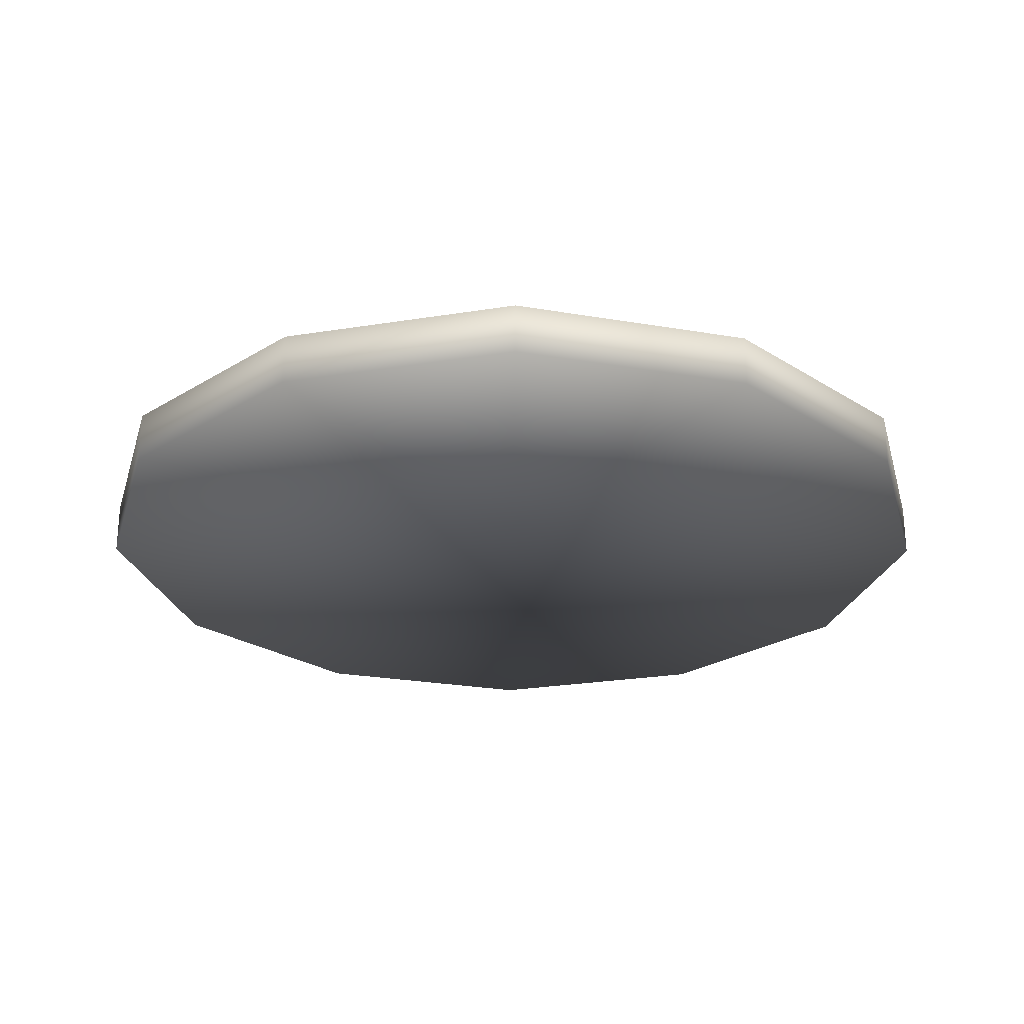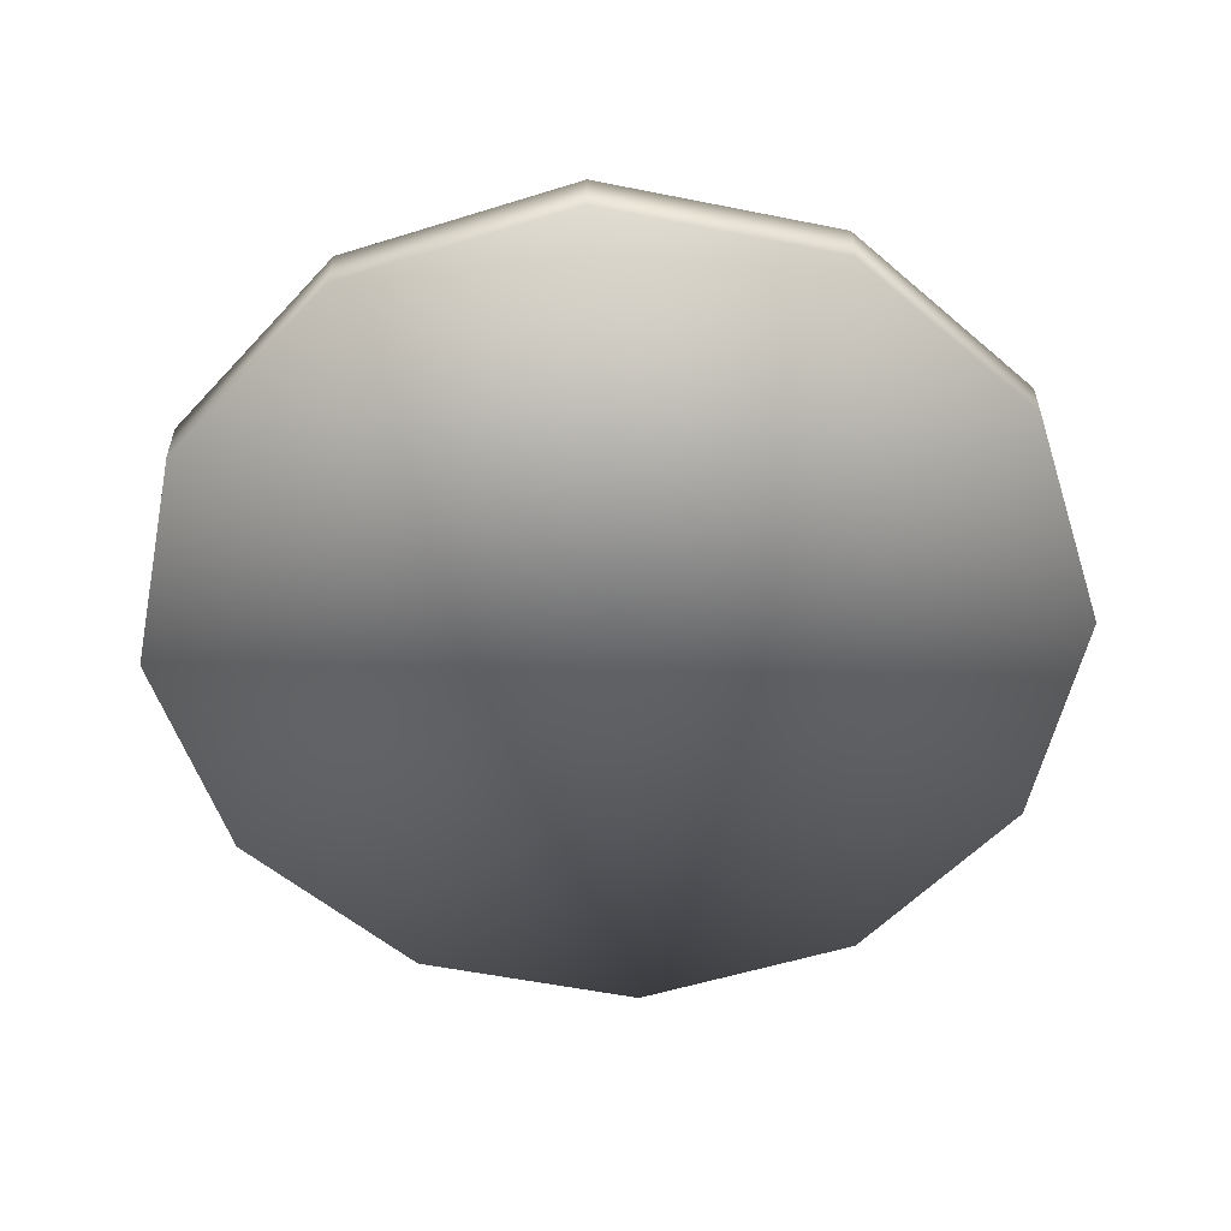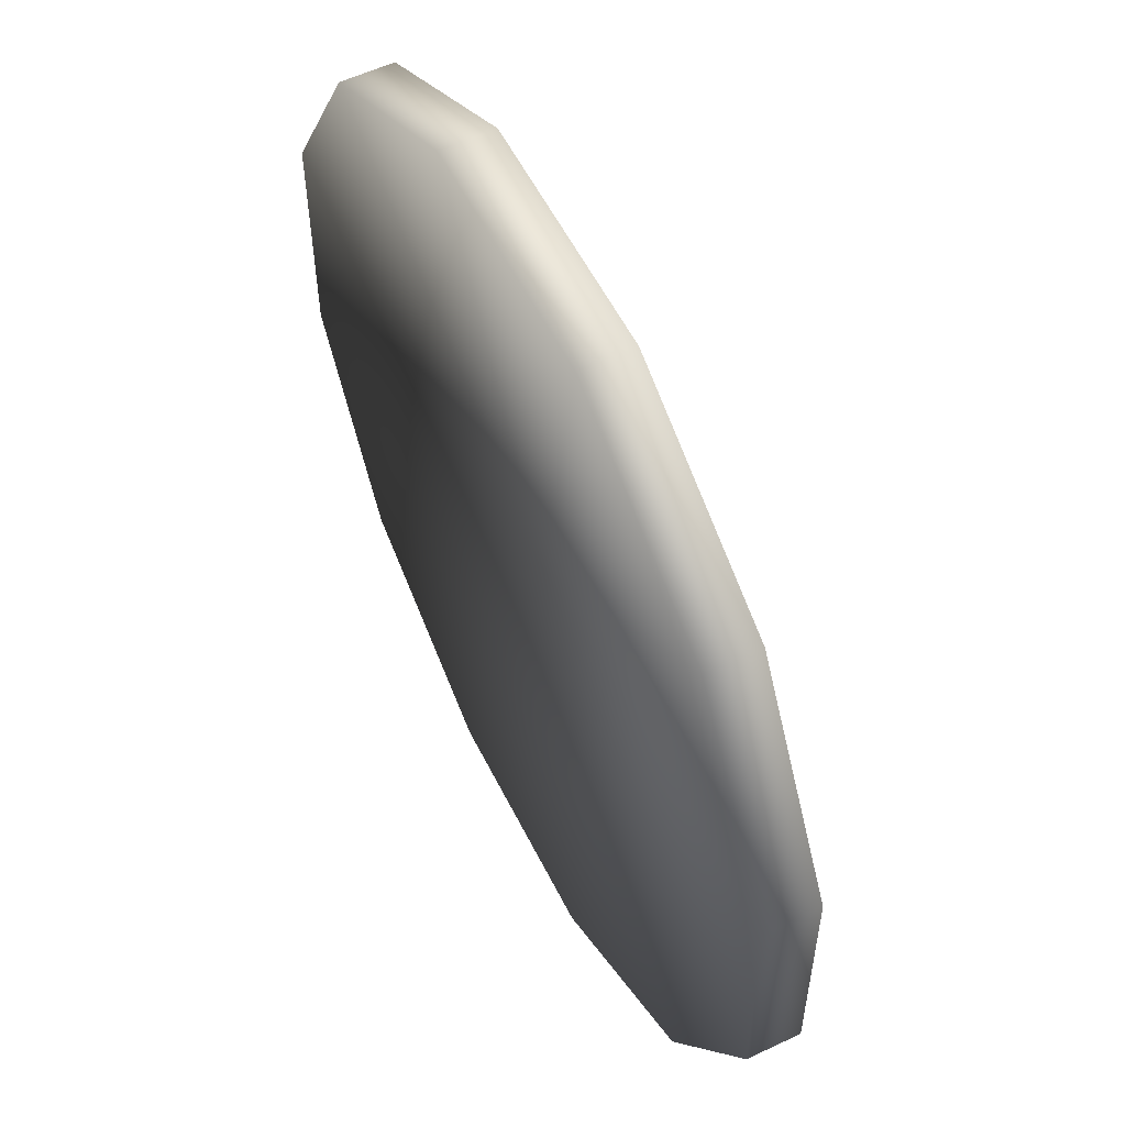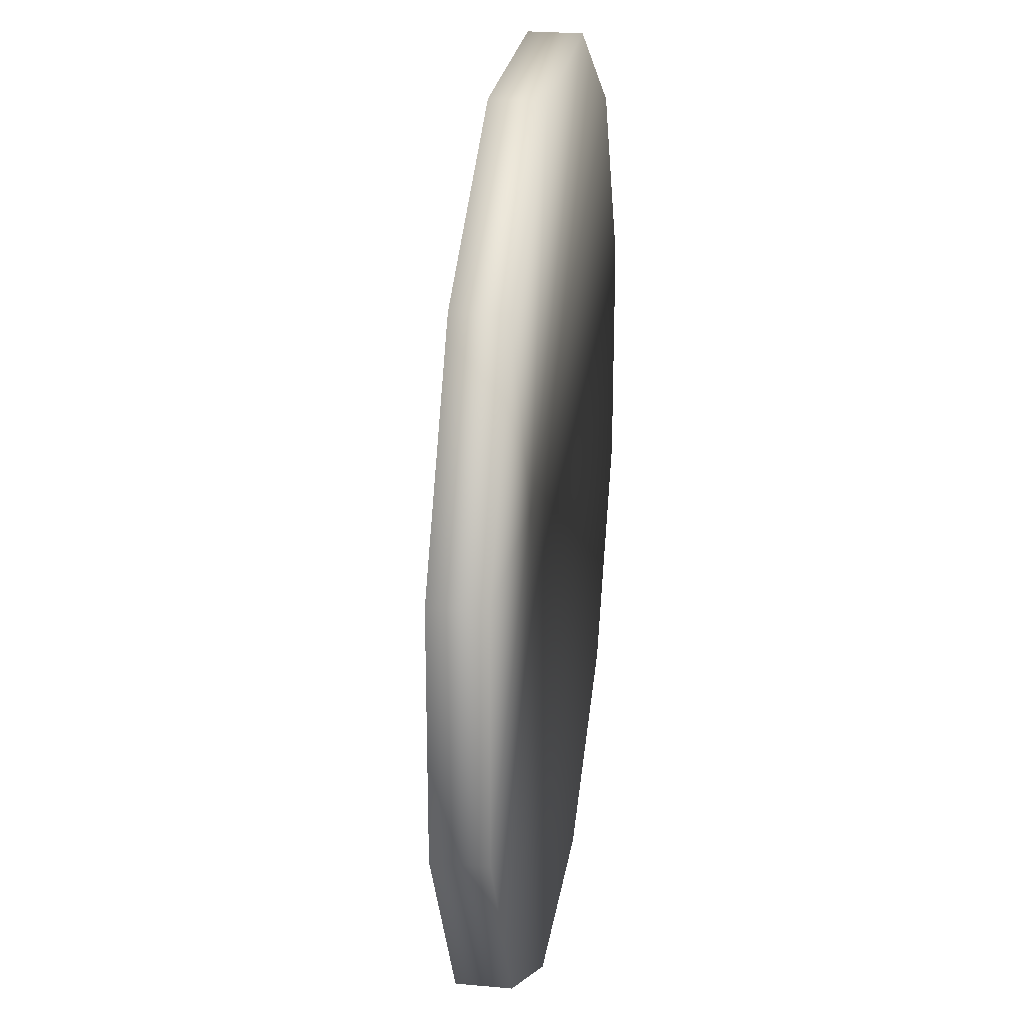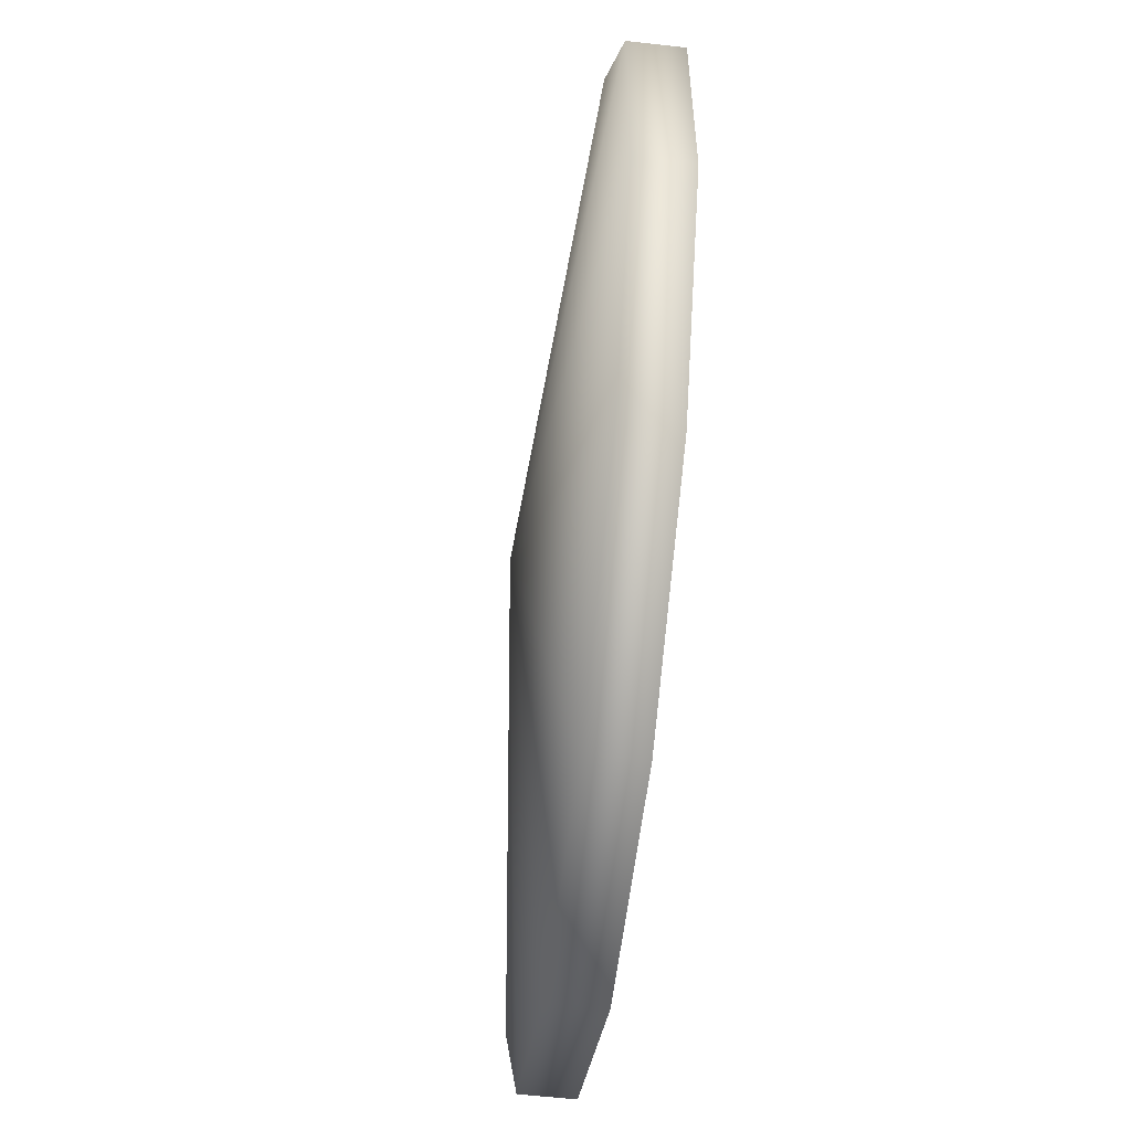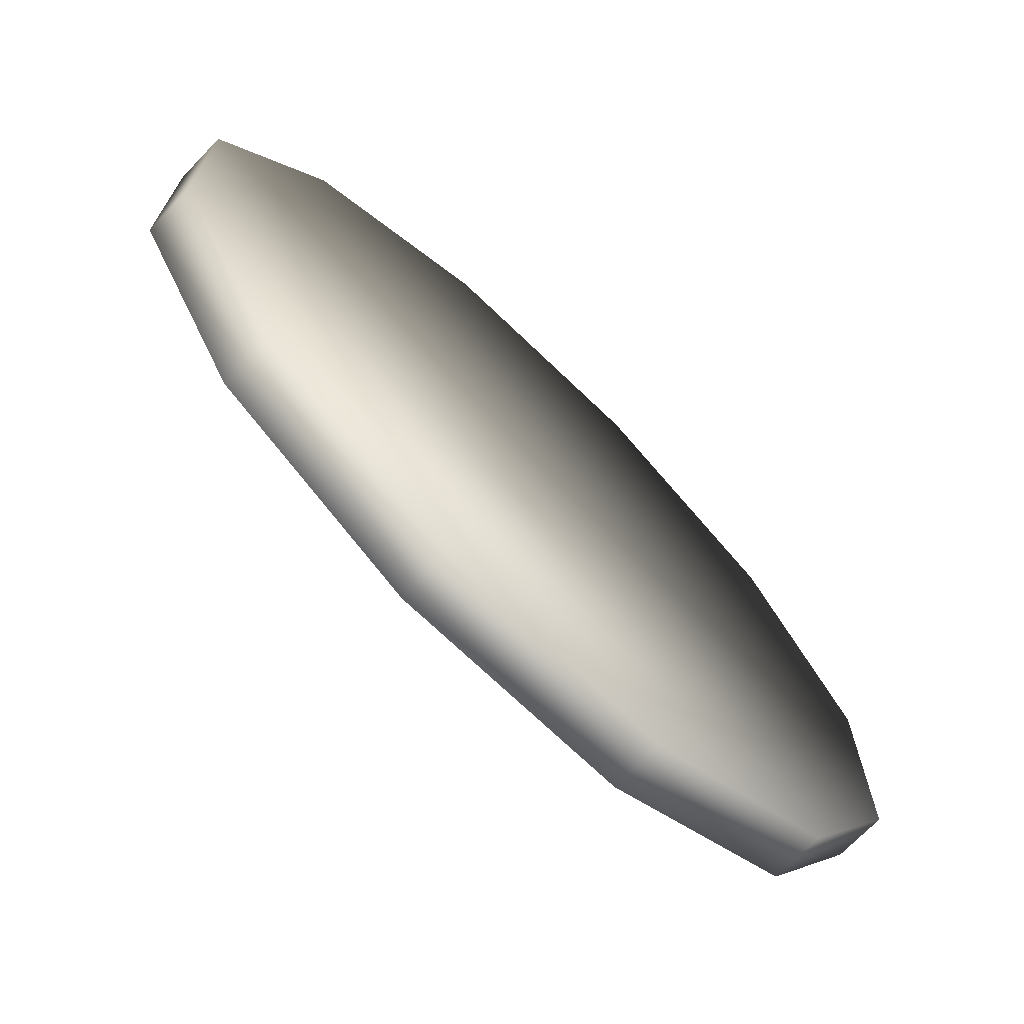
<metadata>
{"format":"obj","ext":"obj","renderer":"f3d","projection":"perspective","resolution":1024,"background":"white","views":[{"elev":-25.6,"azim":-105.4,"up":"+Y"},{"elev":-55.7,"azim":-101.9,"up":"+Y"},{"elev":56.4,"azim":63.6,"up":"+Z"},{"elev":24.8,"azim":-81.4,"up":"+Z"},{"elev":-57.9,"azim":-96.8,"up":"+Z"},{"elev":-71.0,"azim":-43.9,"up":"+Z"}]}
</metadata>
<code>
v -0.000438 10.69 -0.000438
v 21.13 7.688 21.13
v 28.86 7.688 7.733
v 28.86 7.688 -7.733
v 21.13 7.688 -21.13
v 7.733 7.688 -28.86
v -7.733 7.688 -28.86
v -21.13 7.688 -21.13
v -28.86 7.688 -7.733
v -28.86 7.688 7.733
v -21.13 7.688 21.13
v -7.733 7.688 28.86
v 7.733 7.688 28.86
v -0.000438 6.312 -0.000438
v 21.13 4.312 21.13
v 28.86 4.312 7.733
v 28.86 4.312 -7.733
v 21.13 4.312 -21.13
v 7.733 4.312 -28.86
v -7.733 4.312 -28.86
v -21.13 4.312 -21.13
v -28.86 4.312 -7.733
v -28.86 4.312 7.733
v -21.13 4.312 21.13
v -7.733 4.312 28.86
v 7.733 4.312 28.86
g Frame 1
f 1 2 3
f 3 2 15
f 15 16 3
f 14 16 15
f 1 3 4
f 4 3 16
f 16 17 4
f 14 17 16
f 1 4 5
f 5 4 17
f 17 18 5
f 14 18 17
f 1 5 6
f 6 5 18
f 18 19 6
f 14 19 18
f 1 6 7
f 7 6 19
f 19 20 7
f 14 20 19
f 1 7 8
f 8 7 20
f 20 21 8
f 14 21 20
f 1 8 9
f 9 8 21
f 21 22 9
f 14 22 21
f 1 9 10
f 10 9 22
f 22 23 10
f 14 23 22
f 1 10 11
f 11 10 23
f 23 24 11
f 14 24 23
f 1 11 12
f 12 11 24
f 24 25 12
f 14 25 24
f 1 12 13
f 13 12 25
f 25 26 13
f 14 26 25
f 1 13 2
f 2 13 26
f 26 15 2
f 14 15 26

</code>
